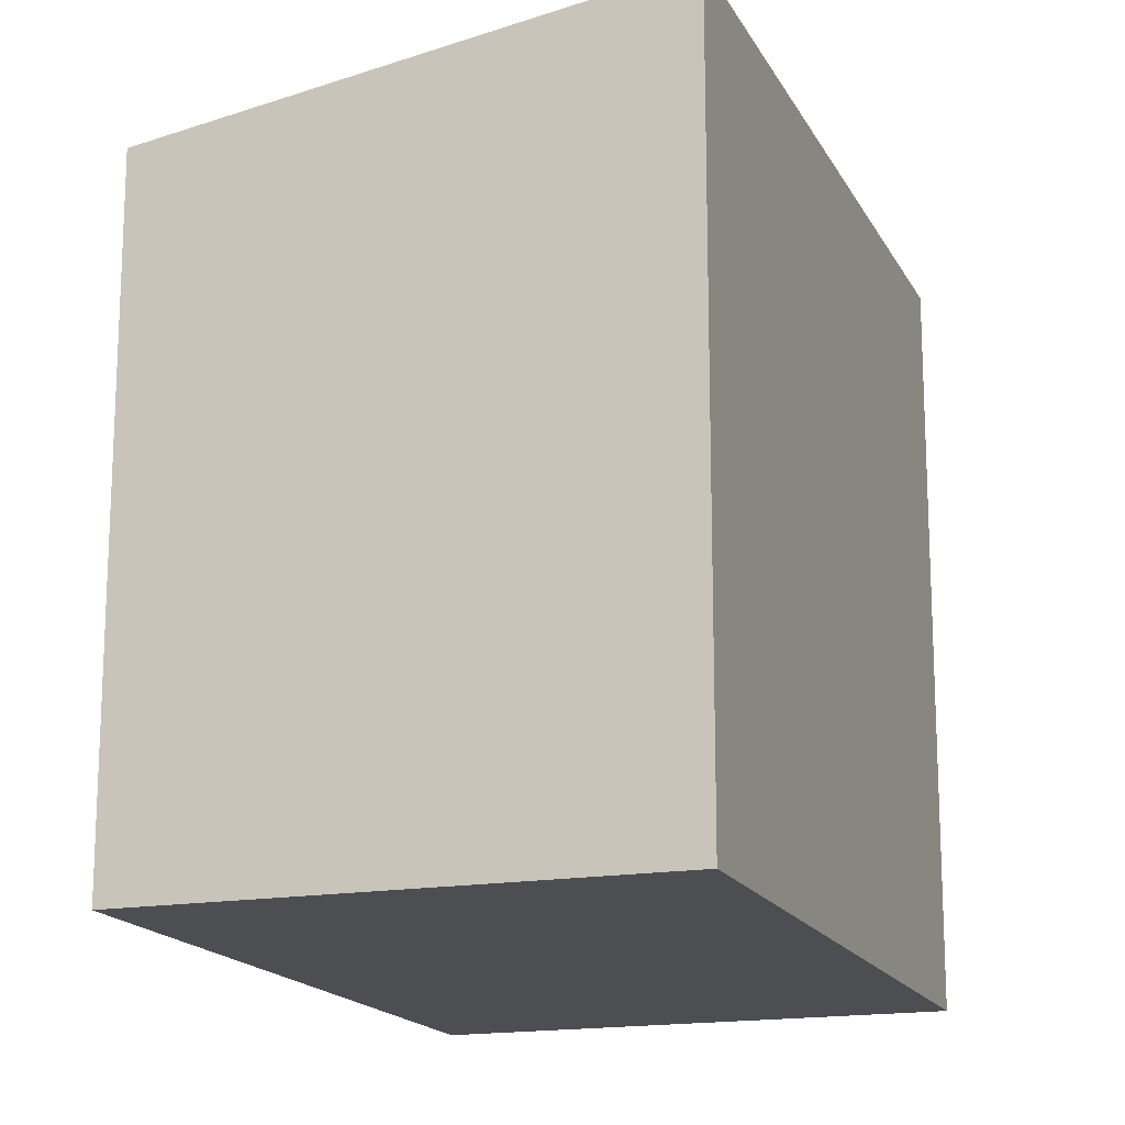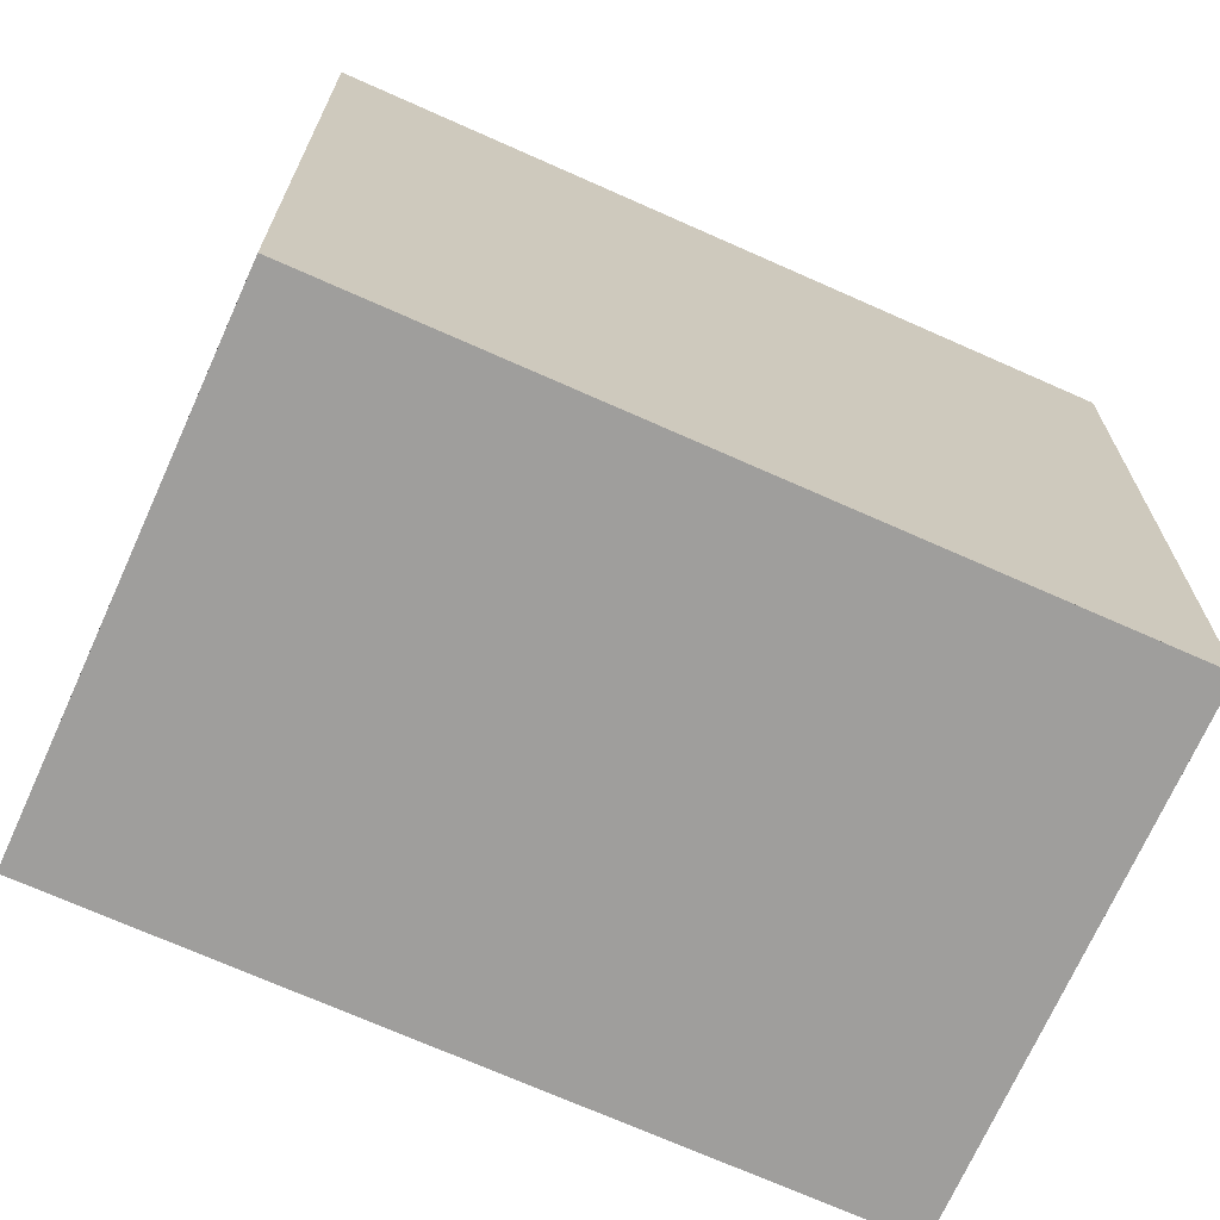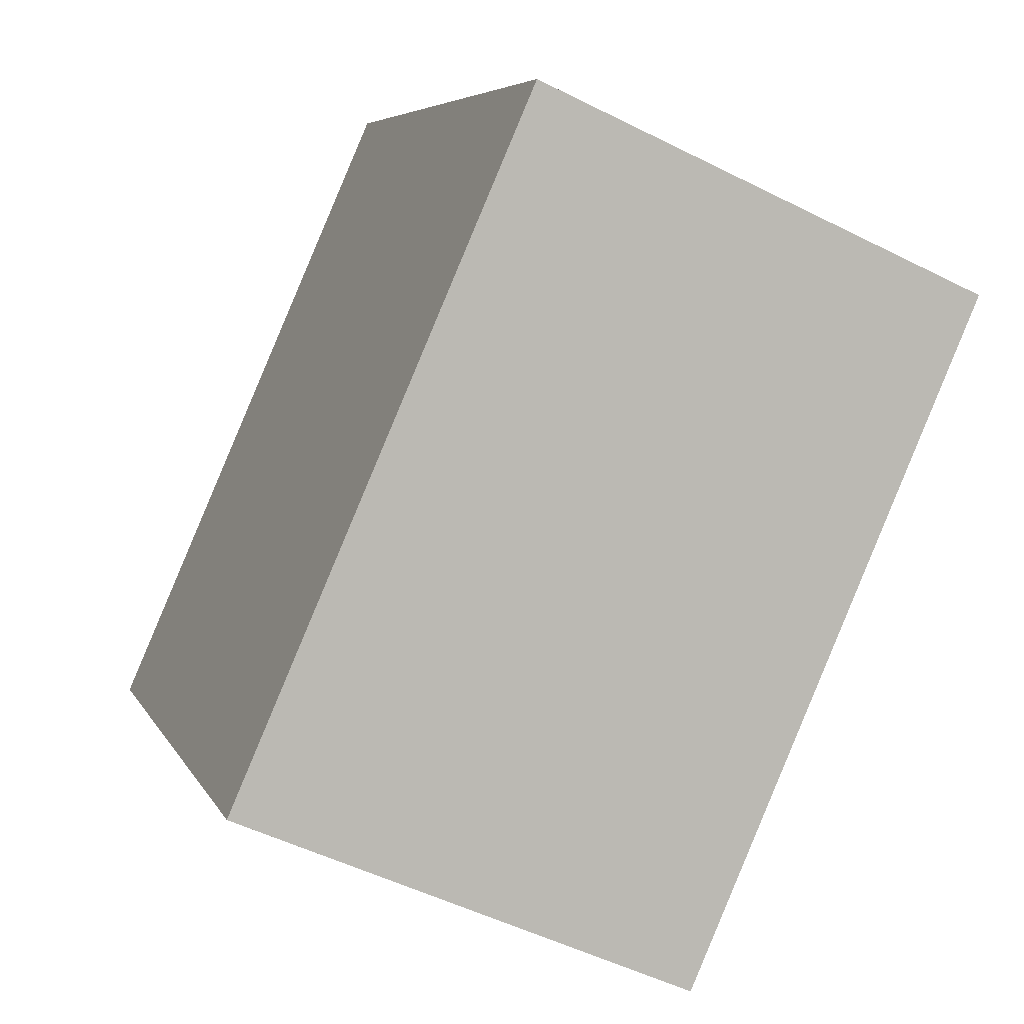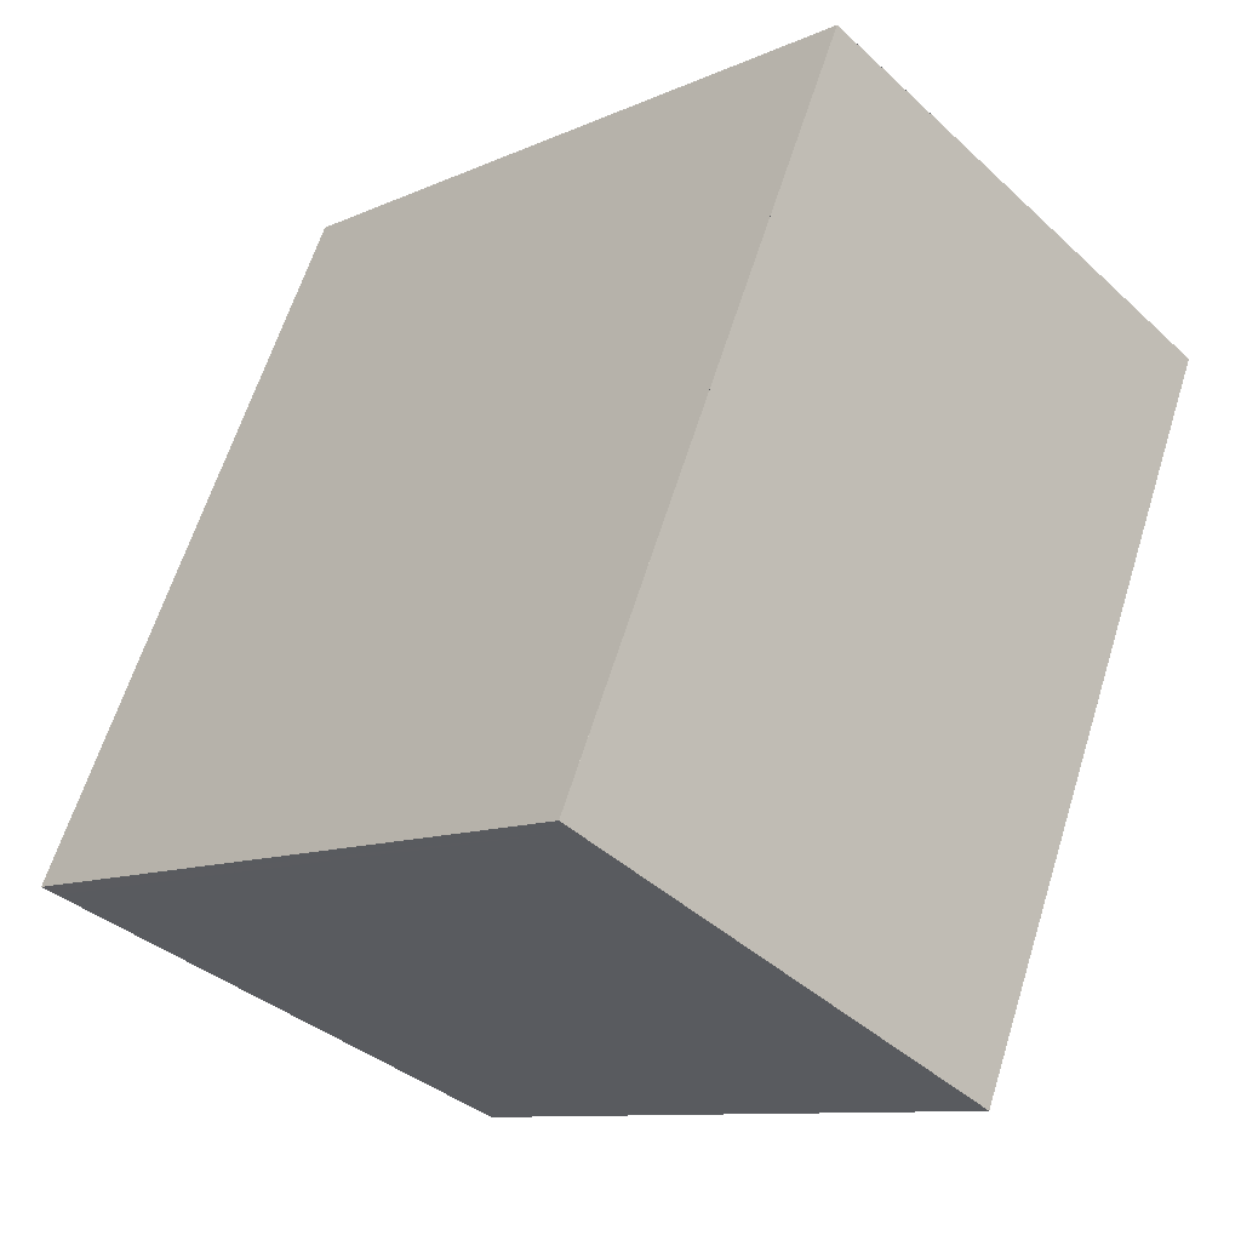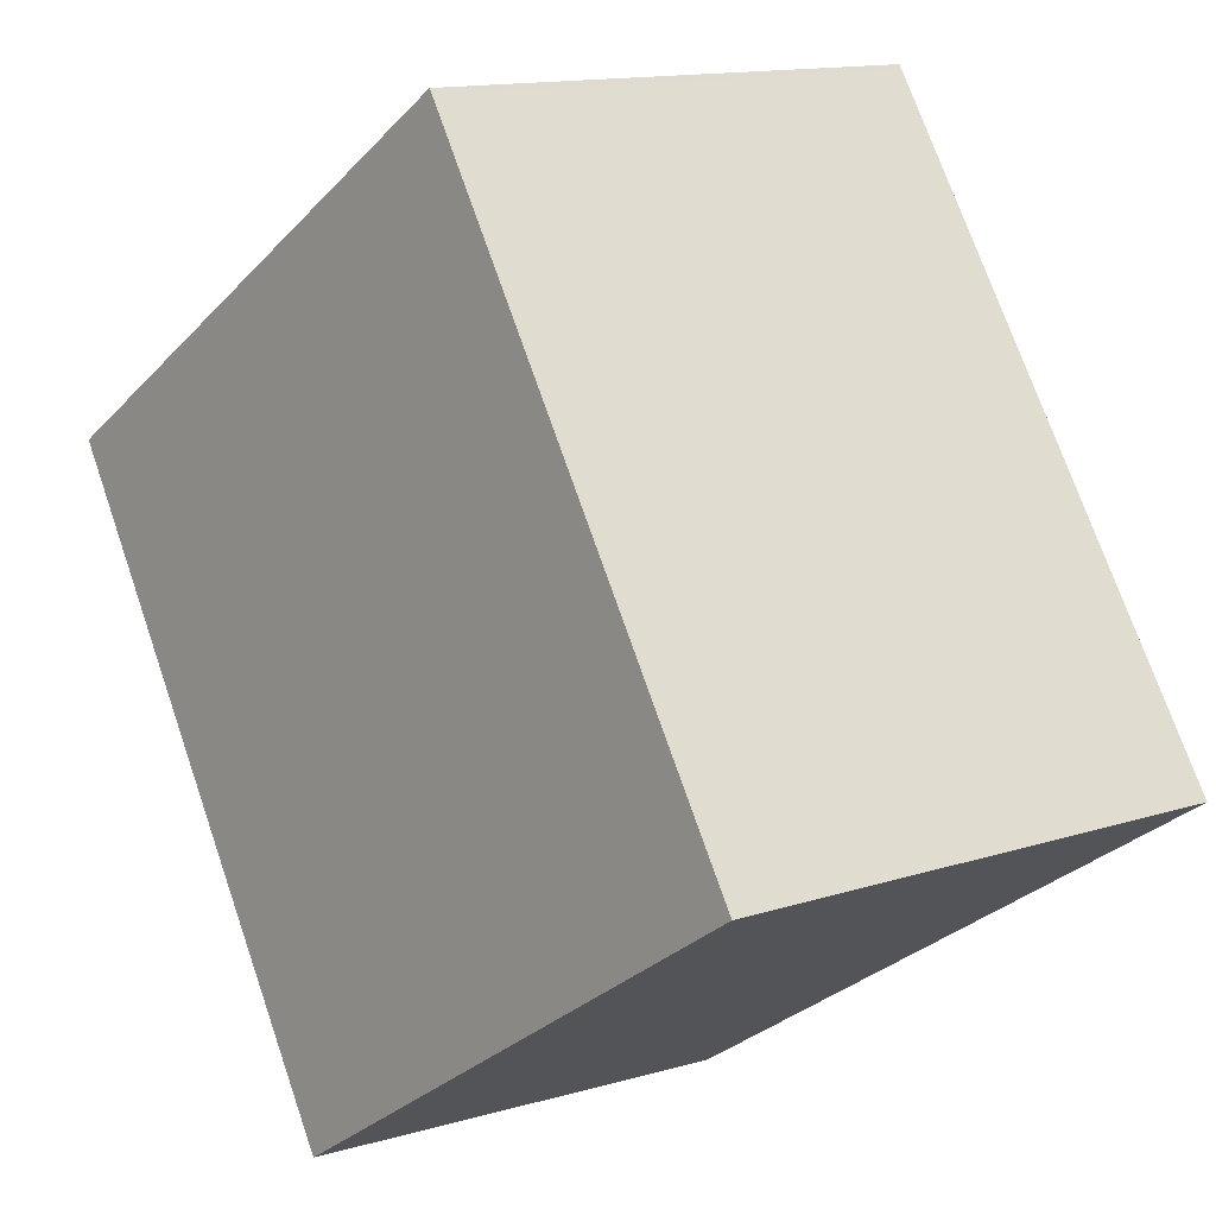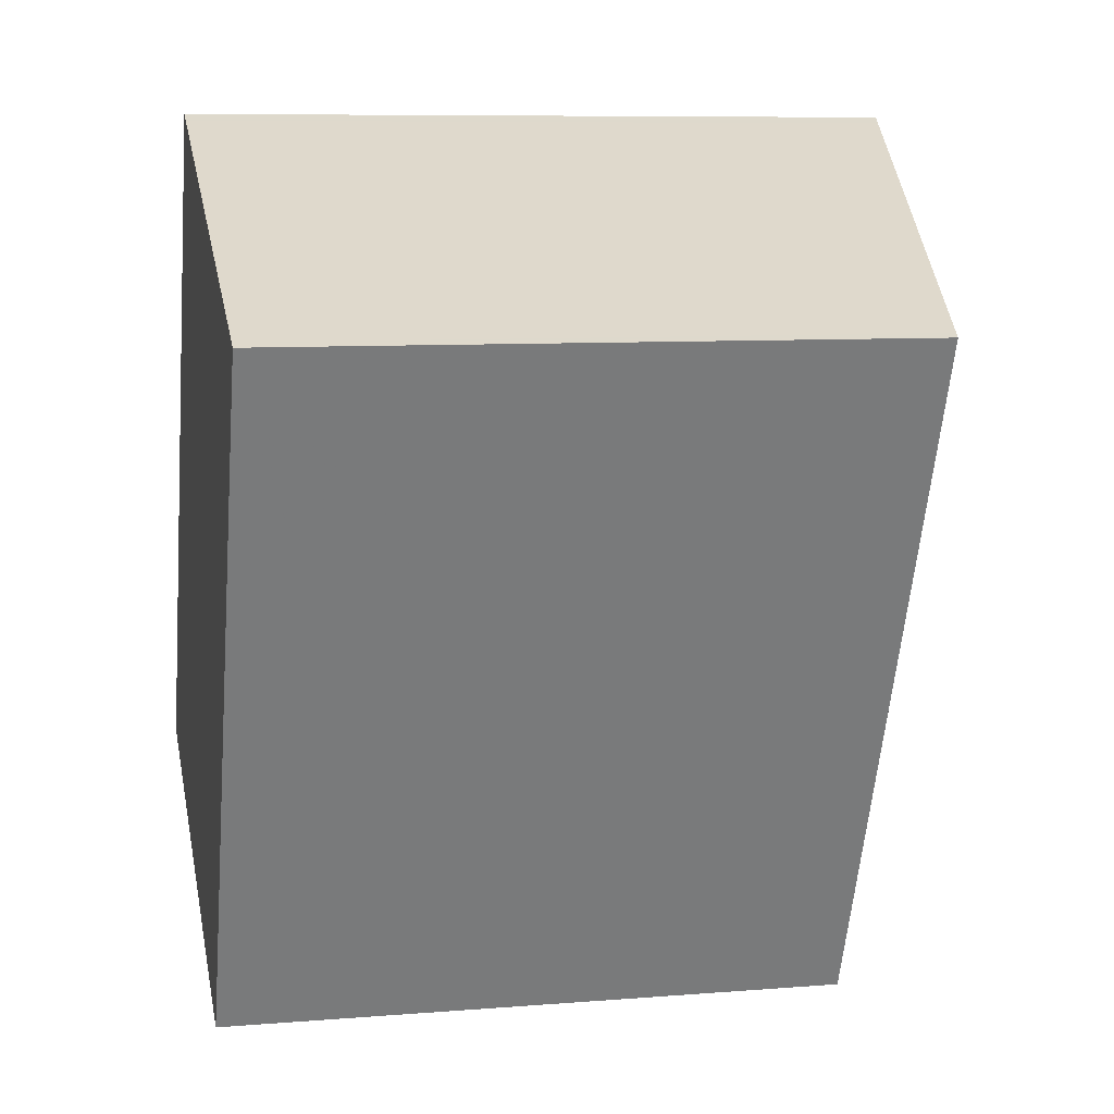
<metadata>
{"format":"obj","ext":"obj","renderer":"f3d","projection":"perspective","resolution":1024,"background":"white","views":[{"elev":-16.8,"azim":43.3,"up":"+Z"},{"elev":-70.9,"azim":89.6,"up":"+Z"},{"elev":5.8,"azim":163.9,"up":"+Y"},{"elev":-10.3,"azim":138.4,"up":"+Y"},{"elev":-30.9,"azim":-35.1,"up":"+Y"},{"elev":8.3,"azim":-102.5,"up":"+Y"}]}
</metadata>
<code>
v 104.8 -2006 2.569
v 106.6 -2006 2.895
v 107.9 -2008 2.894
v 106 -2009 2.568
v 107.8 -2008 2.884
v 106.6 -2006 2.885
v 107.8 -2008 2.884
v 106 -2009 2.568
v 107.8 -2008 2.894
v 106 -2009 2.574
v 106 -2009 2.574
v 104.8 -2006 2.575
v 104.8 -2006 2.575
v 104.8 -2006 2.569
v 106.6 -2006 2.885
v 106.7 -2006 2.895
v 104.8 -2006 2.575
v 104.8 -2006 2.569
v 104.8 -2006 0
v 104.8 -2006 0
v 106.7 -2006 2.895
v 106.6 -2006 2.895
v 106.6 -2006 0
v 106.7 -2006 0
v 107.8 -2008 2.884
v 107.9 -2008 2.894
v 107.9 -2008 0
v 107.8 -2008 0
v 106 -2009 2.568
v 106 -2009 2.568
v 106 -2009 0
v 106 -2009 0
v 106 -2009 2.574
v 107.8 -2008 2.884
v 107.8 -2008 0
v 106 -2009 0
v 106.6 -2006 2.895
v 106.6 -2006 2.885
v 106.6 -2006 0
v 106.6 -2006 0
v 104.8 -2006 2.569
v 106 -2009 2.568
v 106 -2009 0
v 104.8 -2006 0
v 107.9 -2008 2.894
v 107.8 -2008 2.894
v 107.8 -2008 0
v 107.9 -2008 0
v 106 -2009 2.568
v 106 -2009 2.574
v 106 -2009 0
v 106 -2009 0
v 106.6 -2006 2.885
v 104.8 -2006 2.575
v 104.8 -2006 0
v 106.6 -2006 0
v 104.8 -2006 2.569
v 104.8 -2006 2.569
v 104.8 -2006 0
v 104.8 -2006 0
v 107.8 -2008 2.894
v 106.7 -2006 2.895
v 106.7 -2006 0
v 107.8 -2008 0
v 104.8 -2006 0
v 106.6 -2006 0
v 107.9 -2008 0
v 106 -2009 0
f 15 6 2 16
f 13 12 6 15
f 11 7 5 10
f 9 3 5 7
f 10 4 8 11
f 14 1 12 13
f 13 11 8 14
f 15 7 11 13
f 16 9 7 15
f 18 19 20 17
f 22 23 24 21
f 26 27 28 25
f 30 31 32 29
f 34 35 36 33
f 38 39 40 37
f 42 43 44 41
f 46 47 48 45
f 50 51 52 49
f 54 55 56 53
f 58 59 60 57
f 62 63 64 61
f 66 67 68 65

</code>
